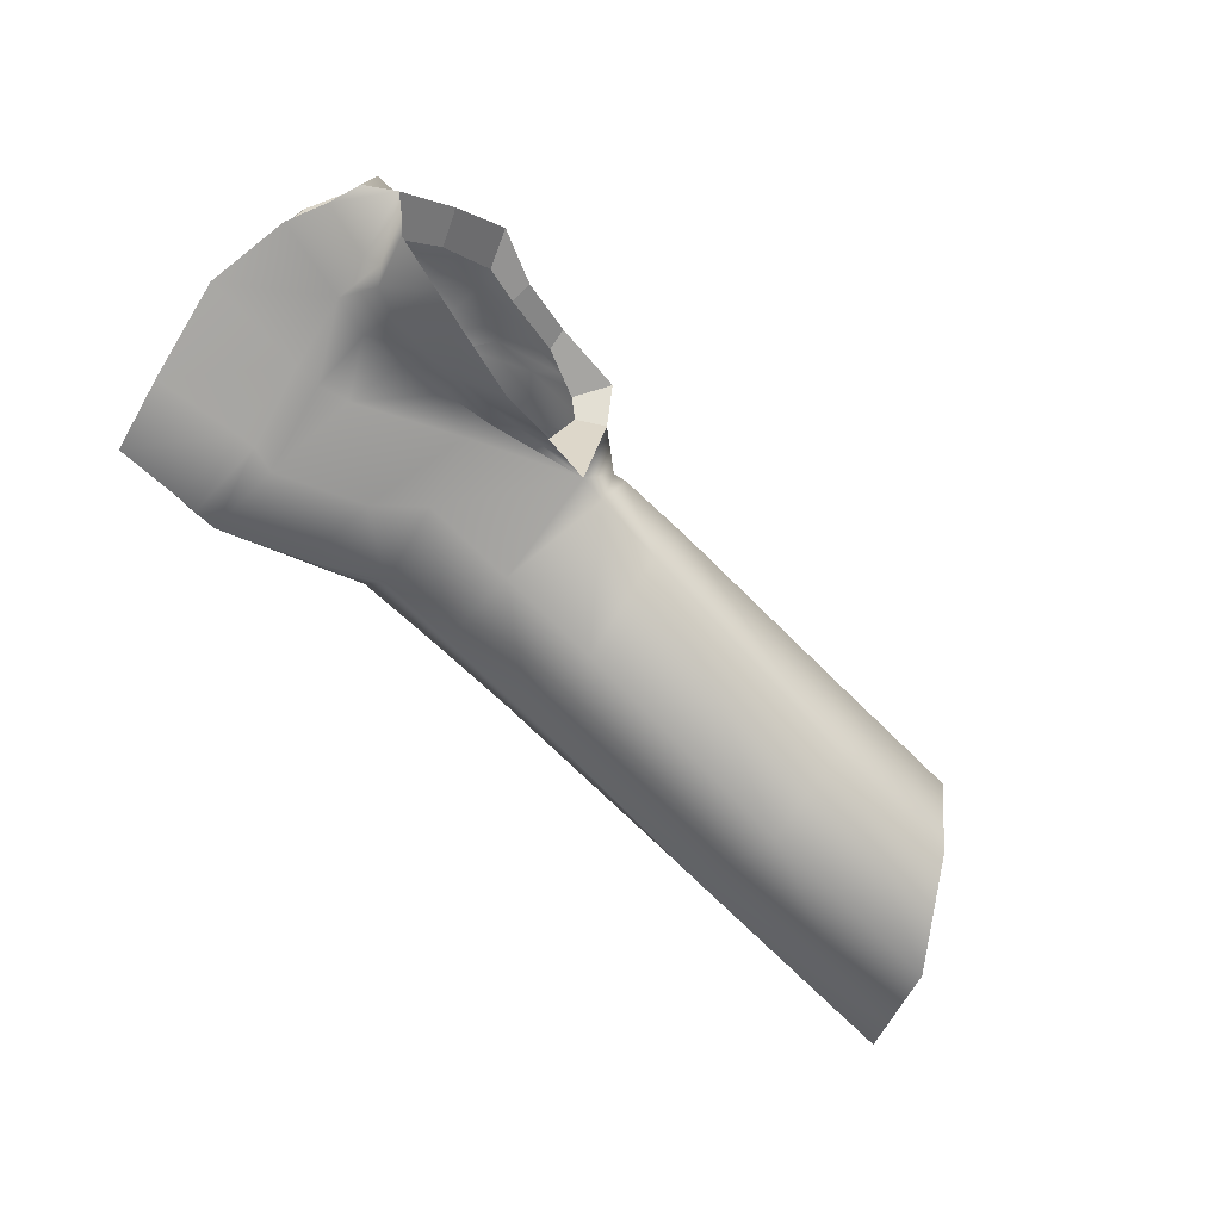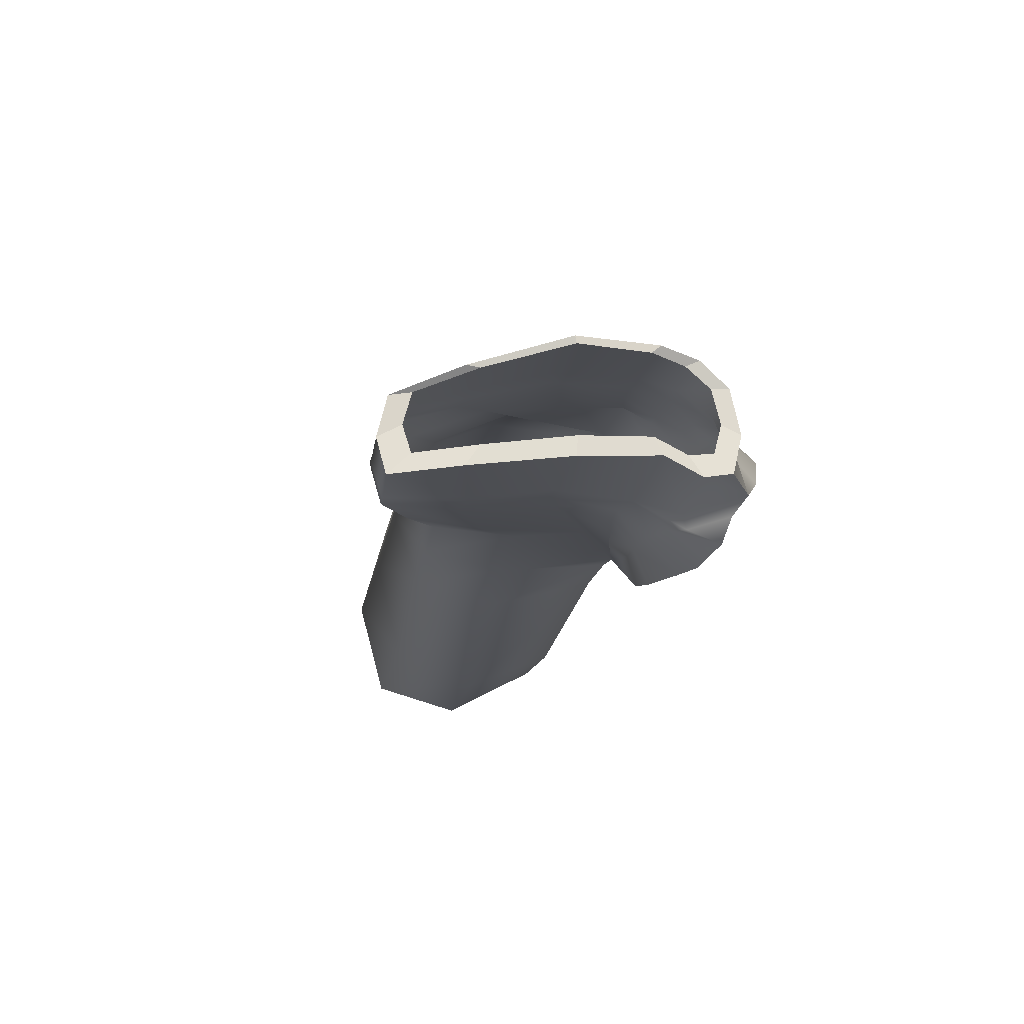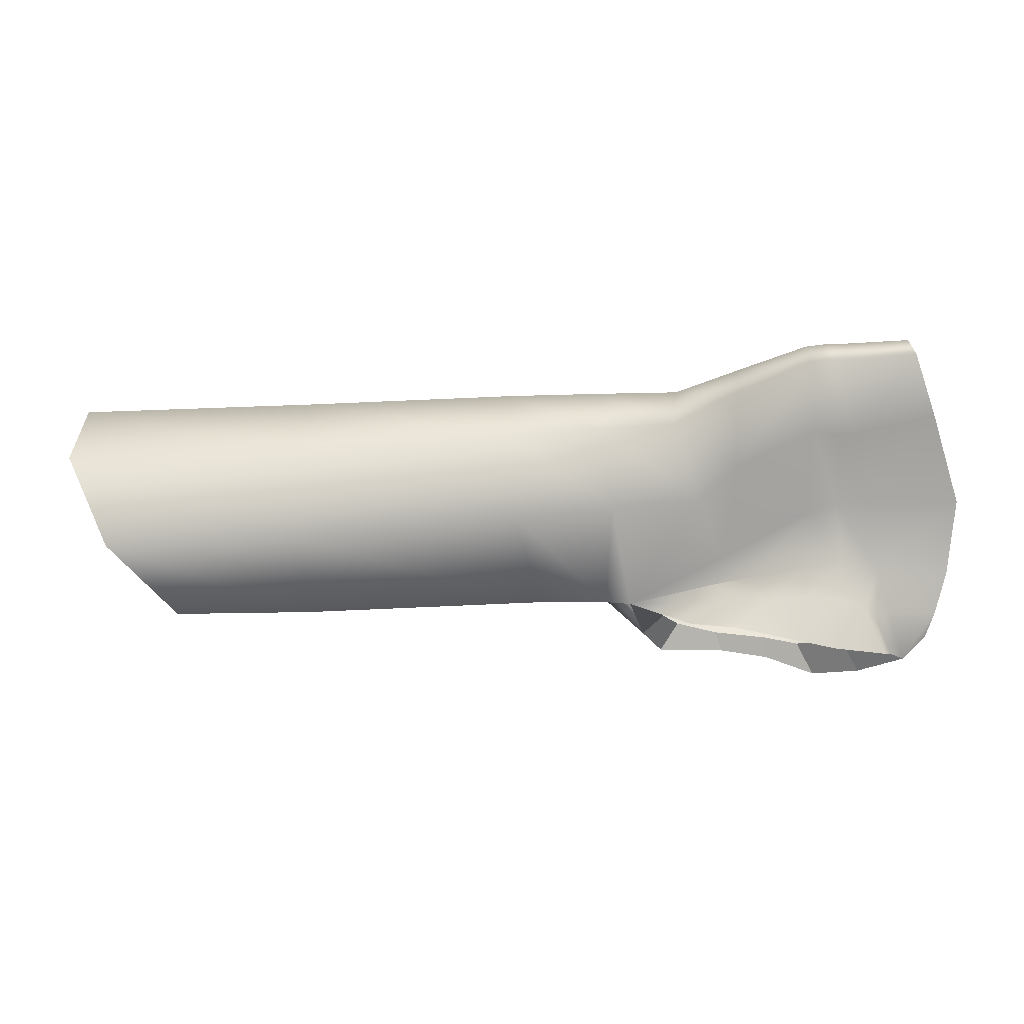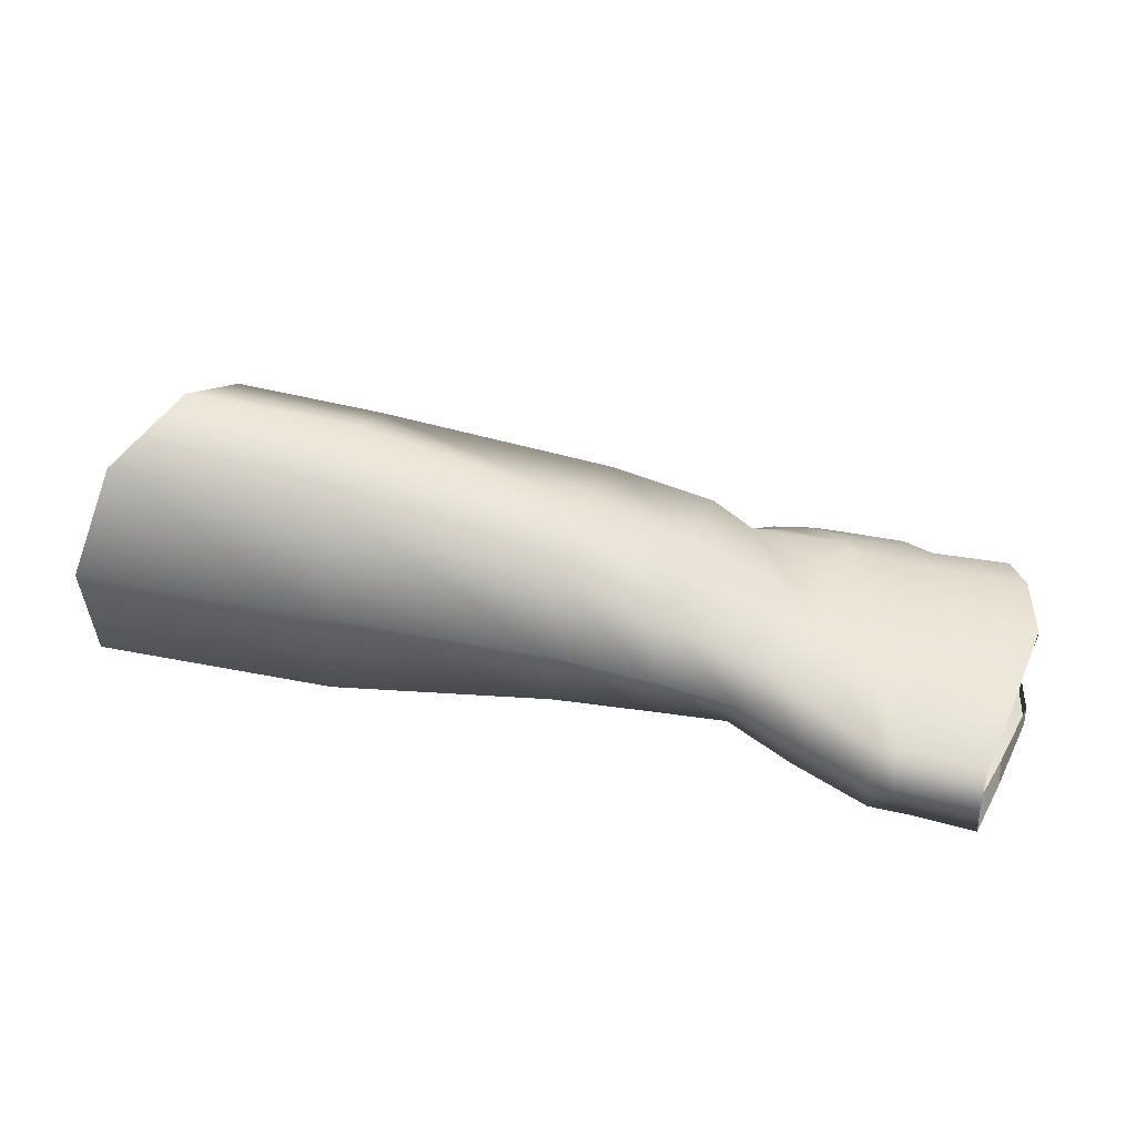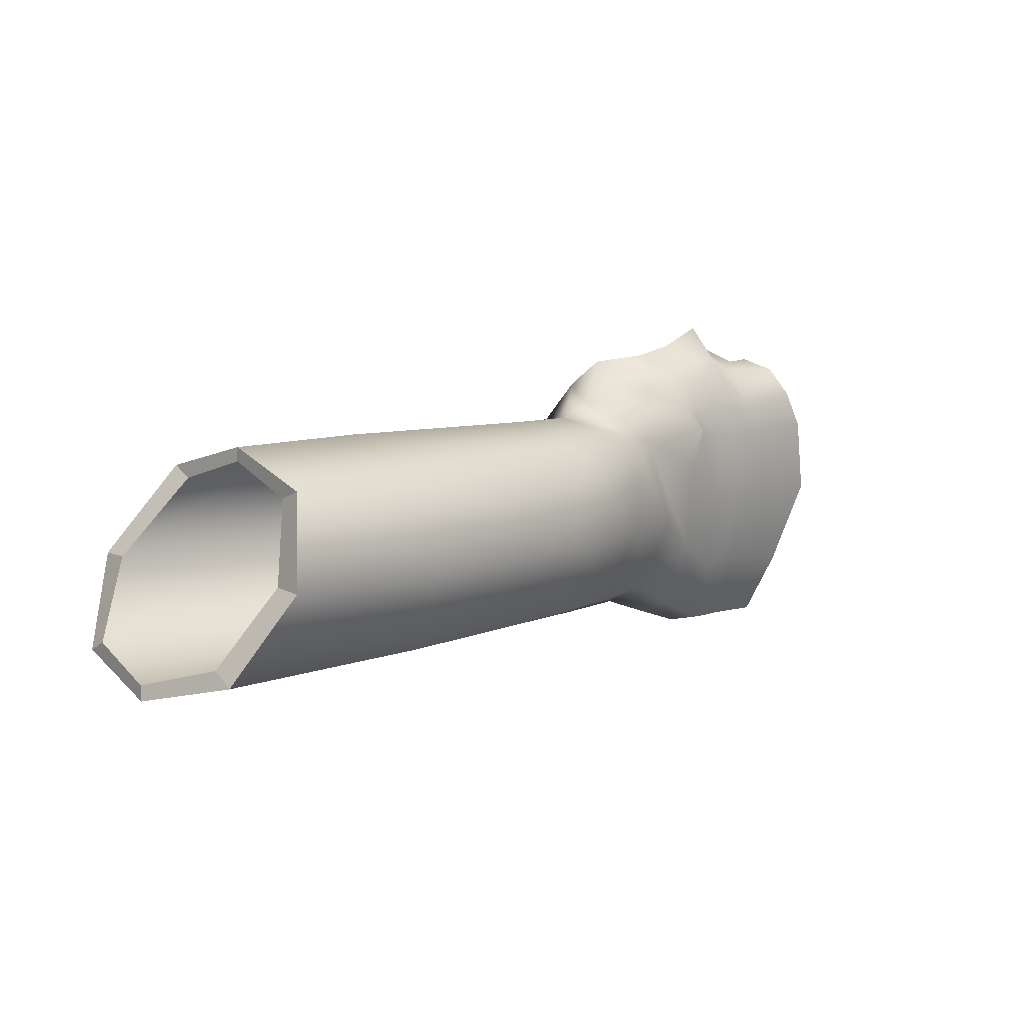
<metadata>
{"format":"obj","ext":"obj","renderer":"f3d","projection":"perspective","resolution":1024,"background":"white","views":[{"elev":-73.9,"azim":-46.0,"up":"+Y"},{"elev":-20.7,"azim":-98.9,"up":"+Y"},{"elev":-76.6,"azim":-177.1,"up":"+Y"},{"elev":34.4,"azim":-170.2,"up":"+Y"},{"elev":9.8,"azim":142.7,"up":"+Z"}]}
</metadata>
<code>
g Cast
v -6.06 -2.96 -0.8446
v -6.302 -2.963 -0.8489
v -6.375 -3.007 -0.5926
v -6.08 -3.022 -0.5812
v -6.132 -2.983 -0.2286
v -5.742 -2.958 -0.8403
v -6.046 -2.972 -0.2372
v -5.754 -3.037 -0.5697
v -5.015 -3.01 -0.8317
v -5.825 -2.965 -0.2457
v -5.997 -2.715 -0.1895
v -5.742 -2.676 -0.1831
v -5.01 -3.125 -0.5469
v -5.032 -3.007 -0.2628
v -5.063 -2.654 -0.1701
v -4.242 -2.945 -0.832
v -4.24 -2.598 -0.9273
v -5.045 -2.664 -0.9266
v -4.362 -3.061 -0.5462
v -4.56 -2.944 -0.2608
v -4.594 -2.592 -0.1667
v -5.083 -2.304 -0.2665
v -4.597 -2.242 -0.2628
v -5.084 -2.193 -0.5499
v -4.523 -2.129 -0.5478
v -5.073 -2.315 -0.8325
v -4.357 -2.249 -0.8324
v -4.24 -2.598 -0.9273
v -5.772 -2.471 -0.8428
v -5.787 -2.366 -0.5798
v -6.1 -2.579 -0.848
v -6.142 -2.482 -0.5948
v -6.348 -2.686 -0.8532
v -6.416 -2.598 -0.6097
v -5.997 -2.715 -0.1895
v -6.041 -2.755 -0.196
v -6.31 -2.605 -0.2865
v -6.178 -2.515 -0.2815
v -6.046 -2.972 -0.2372
v -6.132 -2.983 -0.2286
v -6.041 -2.755 -0.196
v -5.997 -2.715 -0.1895
v -6.178 -2.515 -0.2815
v -6.31 -2.605 -0.2865
v -6.416 -2.598 -0.6097
v -6.142 -2.482 -0.5948
v -5.848 -2.425 -0.2765
v -5.787 -2.366 -0.5798
v -5.742 -2.676 -0.1831
v -5.997 -2.715 -0.1895
v -5.063 -2.654 -0.1701
v -5.083 -2.304 -0.2665
v -5.084 -2.193 -0.5499
v -6.1 -2.579 -0.848
v -6.348 -2.686 -0.8532
v -6.324 -2.832 -0.9343
v -6.072 -2.775 -0.9324
v -6.302 -2.963 -0.8489
v -5.772 -2.471 -0.8428
v -6.06 -2.96 -0.8446
v -5.754 -2.719 -0.9305
v -5.073 -2.315 -0.8325
v -5.742 -2.958 -0.8403
v -5.045 -2.664 -0.9266
v -5.015 -3.01 -0.8317
v -7.16 -3.088 -0.1786
v -7.132 -3.061 -0.08408
v -7.049 -3.091 -0.01928
v -6.993 -3.138 -0.2031
v -7.207 -3.049 -0.3047
v -6.964 -3.095 -0.3395
v -7.234 -3.077 -0.5581
v -6.949 -3.169 -0.1795
v -6.996 -3.139 -0.05578
v -6.963 -3.214 -0.08079
v -6.911 -3.16 -0.2285
v -6.798 -3.232 -0.1133
v -6.83 -3.154 -0.2586
v -6.911 -3.055 -0.561
v -7.156 -3.093 -0.8573
v -6.893 -3.081 -0.8107
v -7.092 -3.108 -1.07
v -6.886 -3.082 -1.058
v -7.088 -2.996 -1.1
v -6.887 -2.968 -1.094
v -7.097 -2.869 -1.07
v -6.889 -2.84 -1.058
v -7.161 -2.79 -0.8578
v -6.894 -2.74 -0.8107
v -7.233 -2.71 -0.5577
v -6.902 -2.672 -0.5543
v -7.202 -2.707 -0.3021
v -6.898 -2.671 -0.308
v -7.147 -2.72 -0.1747
v -6.894 -2.701 -0.1853
v -7.122 -2.793 -0.08301
v -6.884 -2.773 -0.07412
v -7.118 -2.934 -0.05251
v -6.995 -2.89 -0.05245
v -7.132 -3.061 -0.08408
v -7.049 -3.091 -0.01928
v -6.889 -2.899 -0.02172
v -6.911 -2.998 0.04762
v -6.773 -2.873 0.09238
v -6.816 -2.82 -0.01147
v -6.784 -2.771 -0.02172
v -6.802 -2.732 -0.08311
v -6.81 -2.693 -0.1853
v -6.696 -2.777 -0.01475
v -6.614 -2.856 0.02917
v -6.7 -2.725 -0.08308
v -6.611 -2.77 -0.02479
v -6.456 -2.829 0.004519
v -6.504 -2.763 -0.03483
v -6.61 -2.715 -0.08815
v -6.504 -2.705 -0.09322
v -6.812 -2.664 -0.308
v -6.7 -2.681 -0.1836
v -6.609 -2.67 -0.1811
v -6.812 -2.664 -0.5533
v -6.703 -2.653 -0.2999
v -6.548 -2.659 -0.1785
v -6.368 -2.703 -0.111
v -6.418 -2.671 -0.1669
v -6.614 -2.642 -0.2877
v -6.612 -2.632 -0.2756
v -6.811 -2.731 -0.805
v -6.71 -2.655 -0.5325
v -6.558 -2.63 -0.4095
v -6.31 -2.605 -0.2865
v -6.566 -2.663 -0.7172
v -6.416 -2.598 -0.6097
v -6.828 -2.832 -1.058
v -6.73 -2.728 -0.8246
v -6.54 -2.754 -0.9541
v -6.348 -2.686 -0.8532
v -6.766 -2.823 -1.055
v -6.822 -2.961 -1.095
v -6.536 -2.892 -1.011
v -6.324 -2.832 -0.9343
v -6.754 -2.952 -1.089
v -6.826 -3.076 -1.058
v -6.51 -3.016 -0.952
v -6.302 -2.963 -0.8489
v -6.757 -3.069 -1.055
v -6.837 -3.075 -0.805
v -6.504 -3.039 -0.7083
v -6.375 -3.007 -0.5926
v -6.834 -3.045 -0.561
v -6.757 -3.072 -0.824
v -6.448 -3.008 -0.3818
v -6.132 -2.983 -0.2286
v -6.744 -3.036 -0.535
v -6.845 -3.081 -0.3647
v -6.571 -3.046 -0.3248
v -6.718 -3.061 -0.3508
v -6.712 -3.136 -0.2675
v -6.596 -3.114 -0.2601
v -6.673 -3.214 -0.1421
v -6.468 -3.181 -0.1875
v -6.421 -3.031 -0.2988
v -6.476 -3.092 -0.2526
v -6.327 -3.137 -0.1943
v -6.798 -3.232 -0.1133
v -6.673 -3.214 -0.1421
v -6.712 -3.136 -0.2675
v -6.504 -2.763 -0.03483
v -6.243 -2.821 -0.006515
v -6.456 -2.829 0.004519
v -6.249 -2.752 -0.07934
v -6.504 -2.705 -0.09322
v -6.368 -2.703 -0.111
v -6.418 -2.671 -0.1669
v -6.134 -2.763 -0.1456
v -6.178 -2.888 -0.09153
v -6.041 -2.755 -0.196
v -6.132 -2.983 -0.2286
v -6.31 -2.605 -0.2865
v -6.612 -2.632 -0.2756
v -6.548 -2.659 -0.1785
v -7.118 -2.906 -0.1117
v -7.118 -2.934 -0.05251
v -7.132 -3.061 -0.08408
v -7.132 -3.003 -0.1393
v -7.122 -2.797 -0.1384
v -7.122 -2.793 -0.08301
v -7.118 -2.934 -0.05251
v -7.118 -2.906 -0.1117
v -7.147 -2.742 -0.2186
v -7.147 -2.72 -0.1747
v -7.122 -2.793 -0.08301
v -7.122 -2.797 -0.1384
v -7.202 -2.732 -0.3299
v -7.202 -2.707 -0.3021
v -7.147 -2.72 -0.1747
v -7.147 -2.742 -0.2186
v -7.233 -2.734 -0.5533
v -7.233 -2.71 -0.5577
v -7.202 -2.707 -0.3021
v -7.202 -2.732 -0.3299
v -7.161 -2.795 -0.8157
v -7.161 -2.79 -0.8578
v -7.233 -2.71 -0.5577
v -7.233 -2.734 -0.5533
v -7.097 -2.856 -1.002
v -7.097 -2.869 -1.07
v -7.161 -2.79 -0.8578
v -7.161 -2.795 -0.8157
v -7.088 -2.953 -1.027
v -7.088 -2.996 -1.1
v -7.097 -2.869 -1.07
v -7.097 -2.856 -1.002
v -7.092 -3.039 -1.001
v -7.092 -3.108 -1.07
v -7.088 -2.996 -1.1
v -7.088 -2.953 -1.027
v -7.156 -3.028 -0.8153
v -7.156 -3.093 -0.8573
v -7.092 -3.108 -1.07
v -7.092 -3.039 -1.001
v -7.234 -3.016 -0.5537
v -7.234 -3.077 -0.5581
v -7.156 -3.093 -0.8573
v -7.156 -3.028 -0.8153
v -7.207 -2.994 -0.3322
v -7.207 -3.049 -0.3047
v -7.234 -3.077 -0.5581
v -7.234 -3.016 -0.5537
v -7.16 -3.024 -0.2219
v -7.16 -3.088 -0.1786
v -7.207 -3.049 -0.3047
v -7.207 -2.994 -0.3322
v -7.132 -3.003 -0.1393
v -7.132 -3.061 -0.08408
v -7.16 -3.088 -0.1786
v -7.16 -3.024 -0.2219
v -6.965 -3.078 -0.1164
v -7.049 -3.091 -0.01928
v -6.911 -2.998 0.04762
v -6.859 -2.962 -0.05789
v -6.859 -2.962 -0.05789
v -6.911 -2.998 0.04762
v -6.773 -2.873 0.09238
v -6.721 -2.867 -0.01875
v -6.721 -2.867 -0.01875
v -6.773 -2.873 0.09238
v -6.614 -2.856 0.02917
v -6.614 -2.846 -0.04031
v -6.441 -2.825 -0.06186
v -6.456 -2.829 0.004519
v -6.243 -2.821 -0.006515
v -6.303 -2.852 -0.1101
v -6.939 -3.116 -0.1483
v -6.996 -3.139 -0.05578
v -7.049 -3.091 -0.01928
v -6.965 -3.078 -0.1164
v -6.891 -3.127 -0.1701
v -6.963 -3.214 -0.08079
v -6.996 -3.139 -0.05578
v -6.939 -3.116 -0.1483
v -6.677 -3.126 -0.2237
v -6.673 -3.214 -0.1421
v -6.798 -3.232 -0.1133
v -6.812 -3.14 -0.1986
v -6.812 -3.14 -0.1986
v -6.798 -3.232 -0.1133
v -6.963 -3.214 -0.08079
v -6.891 -3.127 -0.1701
v -6.278 -2.941 -0.2656
v -6.132 -2.983 -0.2286
v -6.327 -3.137 -0.1943
v -6.383 -3.059 -0.2357
v -6.531 -3.093 -0.2297
v -6.468 -3.181 -0.1875
v -6.673 -3.214 -0.1421
v -6.677 -3.126 -0.2237
v -6.303 -2.852 -0.1101
v -6.243 -2.821 -0.006515
v -6.178 -2.888 -0.09153
v -6.253 -2.869 -0.1464
v -6.253 -2.869 -0.1464
v -6.178 -2.888 -0.09153
v -6.132 -2.983 -0.2286
v -6.278 -2.941 -0.2656
v -6.383 -3.059 -0.2357
v -6.327 -3.137 -0.1943
v -6.468 -3.181 -0.1875
v -6.531 -3.093 -0.2297
v -6.614 -2.846 -0.04031
v -6.614 -2.856 0.02917
v -6.456 -2.829 0.004519
v -6.441 -2.825 -0.06186
v -4.597 -2.326 -0.2956
v -4.597 -2.242 -0.2628
v -4.523 -2.129 -0.5478
v -4.523 -2.24 -0.5447
v -4.594 -2.594 -0.2116
v -4.594 -2.592 -0.1667
v -4.597 -2.242 -0.2628
v -4.597 -2.326 -0.2956
v -4.56 -2.864 -0.2938
v -4.56 -2.944 -0.2608
v -4.594 -2.592 -0.1667
v -4.594 -2.594 -0.2116
v -4.362 -2.953 -0.5433
v -4.362 -3.061 -0.5462
v -4.56 -2.944 -0.2608
v -4.56 -2.864 -0.2938
v -4.242 -2.865 -0.7931
v -4.242 -2.945 -0.832
v -4.362 -3.061 -0.5462
v -4.362 -2.953 -0.5433
v -4.24 -2.598 -0.8764
v -4.24 -2.598 -0.9273
v -4.242 -2.945 -0.832
v -4.242 -2.865 -0.7931
v -4.357 -2.331 -0.7935
v -4.357 -2.249 -0.8324
v -4.24 -2.598 -0.9273
v -4.24 -2.598 -0.8764
v -4.523 -2.24 -0.5447
v -4.523 -2.129 -0.5478
v -4.357 -2.249 -0.8324
v -4.357 -2.331 -0.7935
g Cast_0
f 3 2 1
f 4 3 1
f 5 3 4
f 4 1 6
f 7 5 4
f 8 4 6
f 7 4 8
f 8 6 9
f 10 7 8
f 11 7 10
f 12 11 10
f 10 8 13
f 13 8 9
f 12 10 14
f 14 10 13
f 15 12 14
f 13 9 16
f 16 9 17
f 9 18 17
f 19 13 16
f 14 13 19
f 20 14 19
f 15 14 20
f 21 15 20
f 22 15 21
f 23 22 21
f 24 22 23
f 25 24 23
f 26 24 25
f 27 26 25
f 18 26 27
f 28 18 27
f 26 29 24
f 29 30 24
f 29 31 30
f 31 32 30
f 31 33 32
f 33 34 32
f 37 36 35
f 38 37 35
f 41 40 39
f 42 41 39
f 45 44 43
f 46 45 43
f 46 43 47
f 48 46 47
f 47 43 49
f 43 50 49
f 47 49 51
f 52 47 51
f 48 47 52
f 53 48 52
f 56 55 54
f 57 56 54
f 58 56 57
f 57 54 59
f 60 58 57
f 61 57 59
f 60 57 61
f 61 59 62
f 63 60 61
f 64 61 62
f 63 61 64
f 65 63 64
f 68 67 66
f 69 68 66
f 69 66 70
f 71 69 70
f 71 70 72
f 69 73 68
f 73 69 71
f 73 74 68
f 74 73 75
f 73 76 75
f 76 73 71
f 77 75 76
f 78 77 76
f 78 76 71
f 79 71 72
f 79 72 80
f 81 79 80
f 81 80 82
f 83 81 82
f 83 82 84
f 85 83 84
f 85 84 86
f 87 85 86
f 87 86 88
f 89 87 88
f 89 88 90
f 91 89 90
f 91 90 92
f 93 91 92
f 93 92 94
f 95 93 94
f 95 94 96
f 97 95 96
f 97 96 98
f 99 97 98
f 99 98 100
f 101 99 100
f 102 99 101
f 99 102 97
f 103 102 101
f 102 103 104
f 102 105 97
f 105 102 104
f 105 106 97
f 106 105 104
f 97 107 95
f 106 107 97
f 95 108 93
f 107 108 95
f 109 106 104
f 104 110 109
f 107 106 111
f 106 109 111
f 107 111 108
f 110 112 109
f 109 112 111
f 110 113 112
f 113 114 112
f 112 114 115
f 112 115 111
f 114 116 115
f 108 117 93
f 93 117 91
f 111 118 108
f 111 115 118
f 108 118 117
f 115 116 119
f 115 119 118
f 117 120 91
f 91 120 89
f 118 121 117
f 118 119 121
f 117 121 120
f 116 122 119
f 116 123 122
f 123 124 122
f 119 122 125
f 119 125 121
f 122 126 125
f 120 127 89
f 89 127 87
f 121 128 120
f 121 125 128
f 120 128 127
f 125 126 129
f 125 129 128
f 126 130 129
f 129 130 131
f 129 131 128
f 130 132 131
f 127 133 87
f 87 133 85
f 128 134 127
f 131 134 128
f 127 134 133
f 131 132 135
f 132 136 135
f 134 131 137
f 134 137 133
f 131 135 137
f 133 138 85
f 133 137 138
f 85 138 83
f 135 136 139
f 136 140 139
f 137 135 141
f 137 141 138
f 135 139 141
f 138 142 83
f 138 141 142
f 83 142 81
f 139 140 143
f 140 144 143
f 141 139 145
f 141 145 142
f 139 143 145
f 142 146 81
f 142 145 146
f 81 146 79
f 143 144 147
f 143 147 145
f 144 148 147
f 146 149 79
f 79 149 71
f 145 150 146
f 147 150 145
f 146 150 149
f 147 148 151
f 148 152 151
f 150 147 153
f 150 153 149
f 147 151 153
f 149 154 71
f 149 153 154
f 154 78 71
f 151 155 153
f 151 152 155
f 153 156 154
f 155 156 153
f 157 78 154
f 156 157 154
f 158 157 156
f 155 158 156
f 157 158 159
f 158 160 159
f 152 161 155
f 155 161 158
f 158 162 160
f 161 162 158
f 162 161 152
f 162 163 160
f 163 162 152
f 165 164 78
f 166 165 78
f 169 168 167
f 168 170 167
f 167 170 171
f 170 172 171
f 172 170 173
f 170 168 174
f 170 174 173
f 168 175 174
f 174 175 176
f 175 177 176
f 174 176 178
f 173 174 178
f 173 178 179
f 180 173 179
f 183 182 181
f 184 183 181
f 187 186 185
f 188 187 185
f 191 190 189
f 192 191 189
f 195 194 193
f 196 195 193
f 199 198 197
f 200 199 197
f 203 202 201
f 204 203 201
f 207 206 205
f 208 207 205
f 211 210 209
f 212 211 209
f 215 214 213
f 216 215 213
f 219 218 217
f 220 219 217
f 223 222 221
f 224 223 221
f 227 226 225
f 228 227 225
f 231 230 229
f 232 231 229
f 235 234 233
f 236 235 233
f 239 238 237
f 240 239 237
f 243 242 241
f 244 243 241
f 247 246 245
f 248 247 245
f 251 250 249
f 252 251 249
f 255 254 253
f 256 255 253
f 259 258 257
f 260 259 257
f 263 262 261
f 264 263 261
f 267 266 265
f 268 267 265
f 271 270 269
f 272 271 269
f 275 274 273
f 276 275 273
f 279 278 277
f 280 279 277
f 283 282 281
f 284 283 281
f 287 286 285
f 288 287 285
f 291 290 289
f 292 291 289
f 295 294 293
f 296 295 293
f 299 298 297
f 300 299 297
f 303 302 301
f 304 303 301
f 307 306 305
f 308 307 305
f 311 310 309
f 312 311 309
f 315 314 313
f 316 315 313
f 319 318 317
f 320 319 317
f 323 322 321
f 324 323 321

</code>
